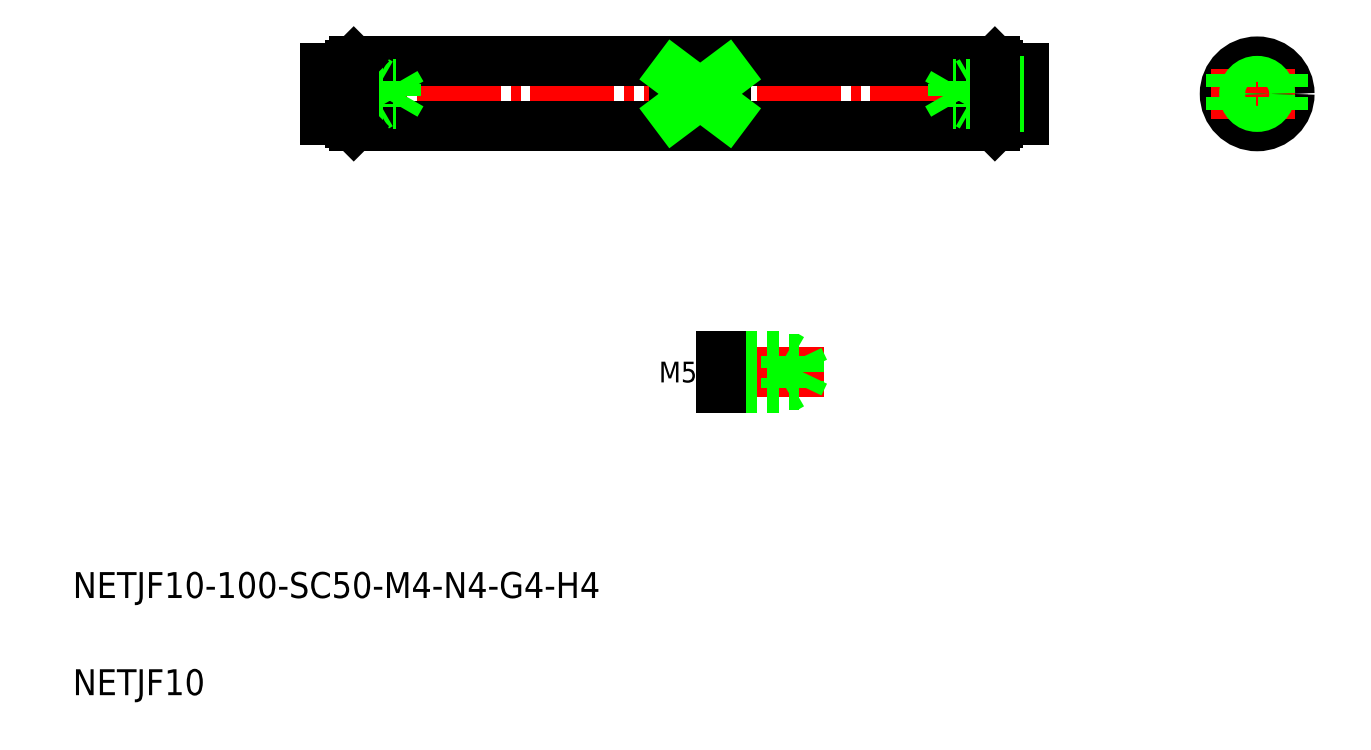
<metadata>
{"format":"dxf","ext":"dxf","renderer":"ezdxf+matplotlib","layout":"modelspace","background":"white","min_lineweight":24,"dpi":150}
</metadata>
<code>
0
SECTION
2
ENTITIES
0
LINE
8
CENTER
10
45.64
20
102.8
30
0
11
159.2
21
102.8
31
0
0
LINE
8
0
10
53.37
20
97.84
30
0
11
152.4
21
97.84
31
0
0
LINE
8
0
10
53.37
20
107.8
30
0
11
152.4
21
107.8
31
0
0
LINE
8
0
10
52.87
20
107.3
30
0
11
52.87
21
98.34
31
0
0
TEXT
8
0
10
10
20
25
30
0
40
4
1
NETJF10-100-SC50-M4-N4-G4-H4
0
TEXT
8
0
10
10
20
10
30
0
40
4
1
NETJF10
0
LINE
8
CENTER
10
126
20
59.94
30
0
11
108.4
21
59.94
31
0
0
LINE
8
0
10
110.1
20
57.44
30
0
11
120.1
21
57.44
31
0
0
LINE
8
0
10
110.1
20
62.44
30
0
11
120.1
21
62.44
31
0
0
LINE
8
0
10
110.1
20
57.94
30
0
11
122.1
21
57.94
31
0
0
LINE
8
0
10
110.1
20
61.94
30
0
11
122.1
21
61.94
31
0
0
TEXT
8
0
10
101.1
20
58.29
30
0
40
3.2
1
M5
72
     2
11
106.4
21
59.89
31
0
73
     2
0
LINE
8
0
10
110.1
20
62.44
30
0
11
110.1
21
57.44
31
0
0
LINE
8
0
10
120.1
20
62.44
30
0
11
120.1
21
57.44
31
0
0
LINE
8
0
10
122.1
20
57.94
30
0
11
123.1
21
59.94
31
0
0
LINE
8
0
10
122.1
20
61.94
30
0
11
122.1
21
57.94
31
0
0
LINE
8
0
10
120.1
20
57.44
30
0
11
121
21
57.94
31
0
0
LINE
8
0
10
122.1
20
61.94
30
0
11
123.1
21
59.94
31
0
0
LINE
8
0
10
120.1
20
62.44
30
0
11
121
21
61.94
31
0
0
LINE
8
0
10
48.87
20
101.2
30
0
11
59.87
21
101.2
31
0
0
LINE
8
0
10
48.87
20
104.4
30
0
11
59.87
21
104.4
31
0
0
LINE
8
0
10
48.87
20
104.8
30
0
11
56.87
21
104.8
31
0
0
LINE
8
0
10
48.87
20
100.8
30
0
11
56.87
21
100.8
31
0
0
LINE
8
0
10
48.87
20
98.84
30
0
11
52.87
21
98.84
31
0
0
LINE
8
0
10
56.87
20
100.8
30
0
11
57.48
21
101.2
31
0
0
LINE
8
0
10
56.87
20
104.8
30
0
11
56.87
21
100.8
31
0
0
LINE
8
0
10
56.87
20
104.8
30
0
11
57.48
21
104.5
31
0
0
LINE
8
0
10
59.87
20
101.2
30
0
11
60.8
21
102.8
31
0
0
LINE
8
0
10
59.87
20
104.4
30
0
11
59.87
21
101.2
31
0
0
LINE
8
0
10
59.87
20
104.4
30
0
11
60.8
21
102.8
31
0
0
LINE
8
0
10
48.87
20
106.8
30
0
11
52.87
21
106.8
31
0
0
LINE
8
CENTER
10
192.9
20
110
30
0
11
192.9
21
95.72
31
0
0
CIRCLE
8
0
10
192.9
20
102.8
30
0
40
4
0
CIRCLE
8
0
10
192.9
20
102.8
30
0
40
5
0
LINE
8
0
10
152.9
20
107.3
30
0
11
152.9
21
98.34
31
0
0
LINE
8
CENTER
10
185.7
20
102.8
30
0
11
200
21
102.8
31
0
0
CIRCLE
8
0
10
192.9
20
102.8
30
0
40
1.6
0
CIRCLE
8
0
10
192.9
20
102.8
30
0
40
2.006
0
LINE
8
0
10
102.9
20
105.8
30
0
11
102.9
21
99.84
31
0
0
LINE
8
0
10
110.9
20
105.8
30
0
11
110.9
21
99.84
31
0
0
LINE
8
0
10
196.9
20
105.8
30
0
11
196.9
21
99.84
31
0
0
LINE
8
0
10
188.9
20
105.8
30
0
11
188.9
21
99.84
31
0
0
LINE
8
0
10
110.9
20
105.8
30
0
11
102.9
21
105.8
31
0
0
LINE
8
0
10
110.9
20
99.84
30
0
11
102.9
21
99.84
31
0
0
LINE
8
0
10
102.9
20
99.84
30
0
11
110.9
21
105.8
31
0
0
LINE
8
0
10
110.9
20
99.84
30
0
11
102.9
21
105.8
31
0
0
LINE
8
0
10
152.4
20
107.8
30
0
11
152.9
21
107.3
31
0
0
LINE
8
0
10
152.9
20
98.34
30
0
11
152.4
21
97.84
31
0
0
LINE
8
0
10
53.37
20
107.8
30
0
11
52.87
21
107.3
31
0
0
LINE
8
0
10
53.37
20
97.84
30
0
11
52.87
21
98.34
31
0
0
LINE
8
0
10
48.87
20
106.8
30
0
11
48.87
21
98.84
31
0
0
LINE
8
0
10
156.9
20
106.8
30
0
11
156.9
21
98.84
31
0
0
LINE
8
0
10
156.9
20
106.8
30
0
11
152.9
21
106.8
31
0
0
LINE
8
0
10
156.9
20
104.8
30
0
11
148.9
21
104.8
31
0
0
LINE
8
0
10
156.9
20
104.4
30
0
11
145.9
21
104.4
31
0
0
LINE
8
0
10
156.9
20
98.84
30
0
11
152.9
21
98.84
31
0
0
LINE
8
0
10
156.9
20
100.8
30
0
11
148.9
21
100.8
31
0
0
LINE
8
0
10
156.9
20
101.2
30
0
11
145.9
21
101.2
31
0
0
LINE
8
0
10
145.9
20
104.4
30
0
11
144.9
21
102.8
31
0
0
LINE
8
0
10
145.9
20
104.4
30
0
11
145.9
21
101.2
31
0
0
LINE
8
0
10
148.9
20
104.8
30
0
11
148.3
21
104.5
31
0
0
LINE
8
0
10
148.9
20
104.8
30
0
11
148.9
21
100.8
31
0
0
LINE
8
0
10
145.9
20
101.2
30
0
11
144.9
21
102.8
31
0
0
LINE
8
0
10
148.9
20
100.8
30
0
11
148.3
21
101.2
31
0
0
LINE
8
0
10
152.4
20
107.8
30
0
11
152.4
21
97.84
31
0
0
LINE
8
0
10
53.37
20
107.8
30
0
11
53.37
21
97.84
31
0
0
ENDSEC
0
EOF

</code>
